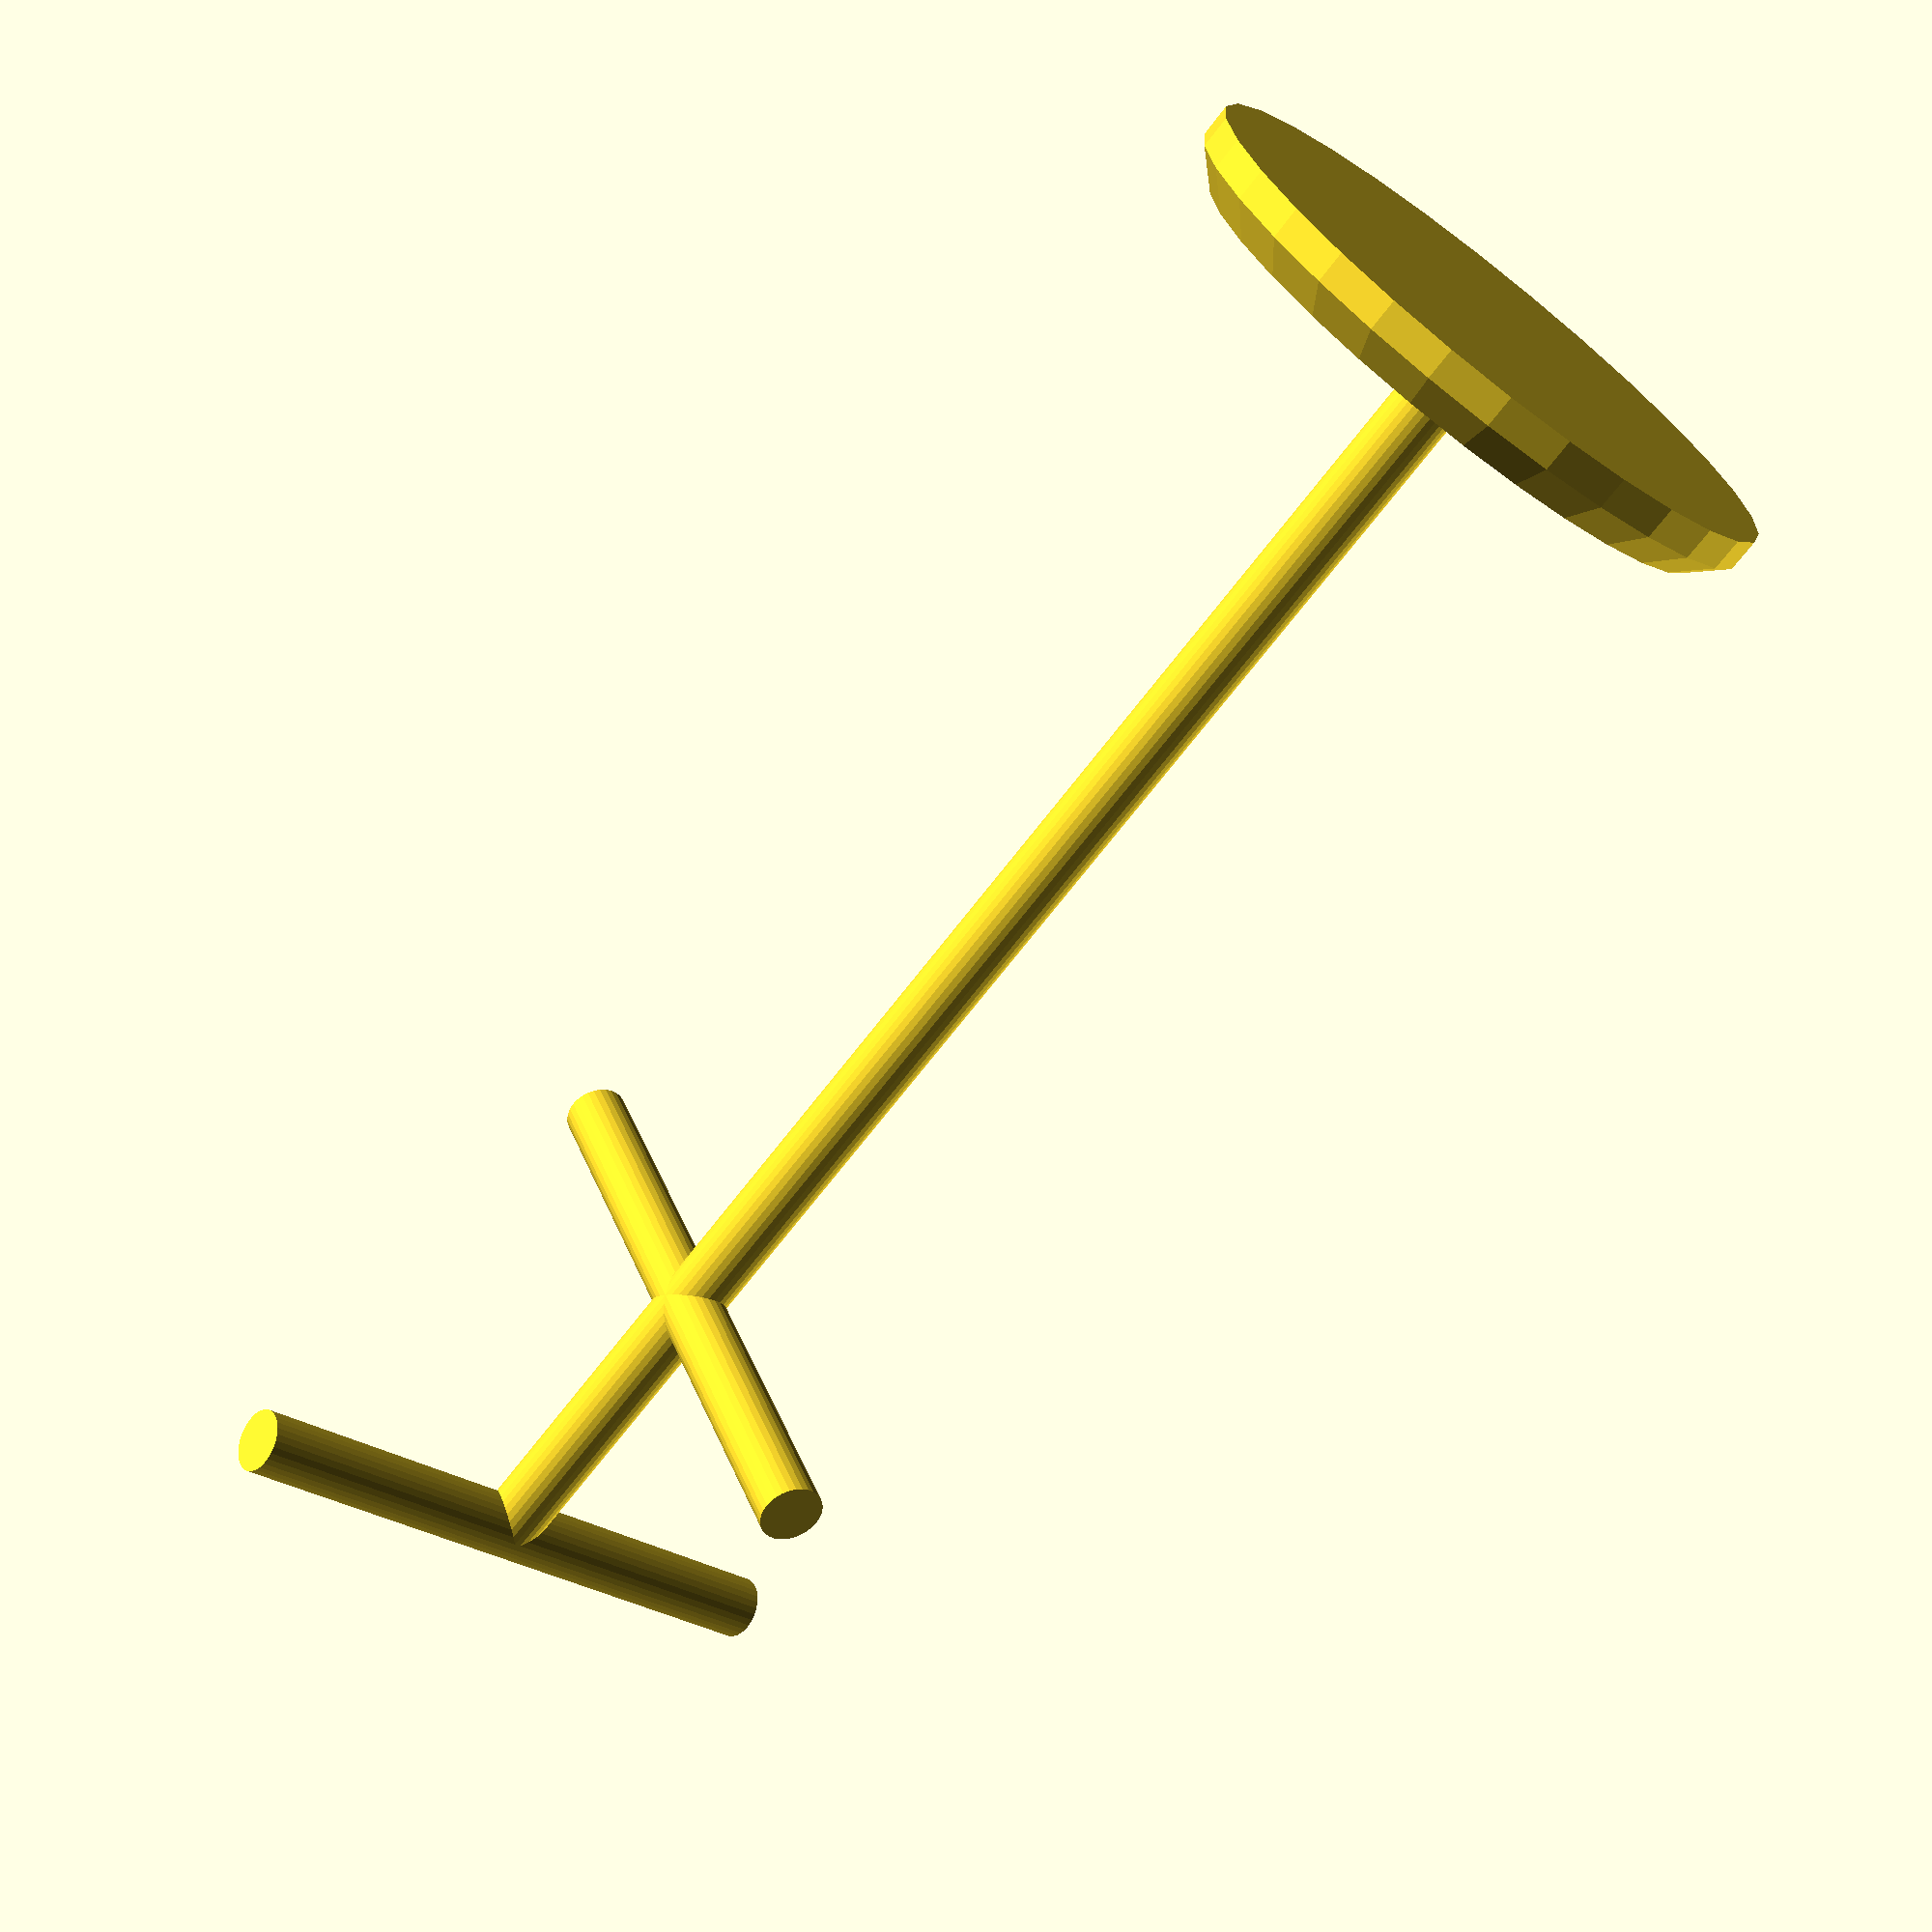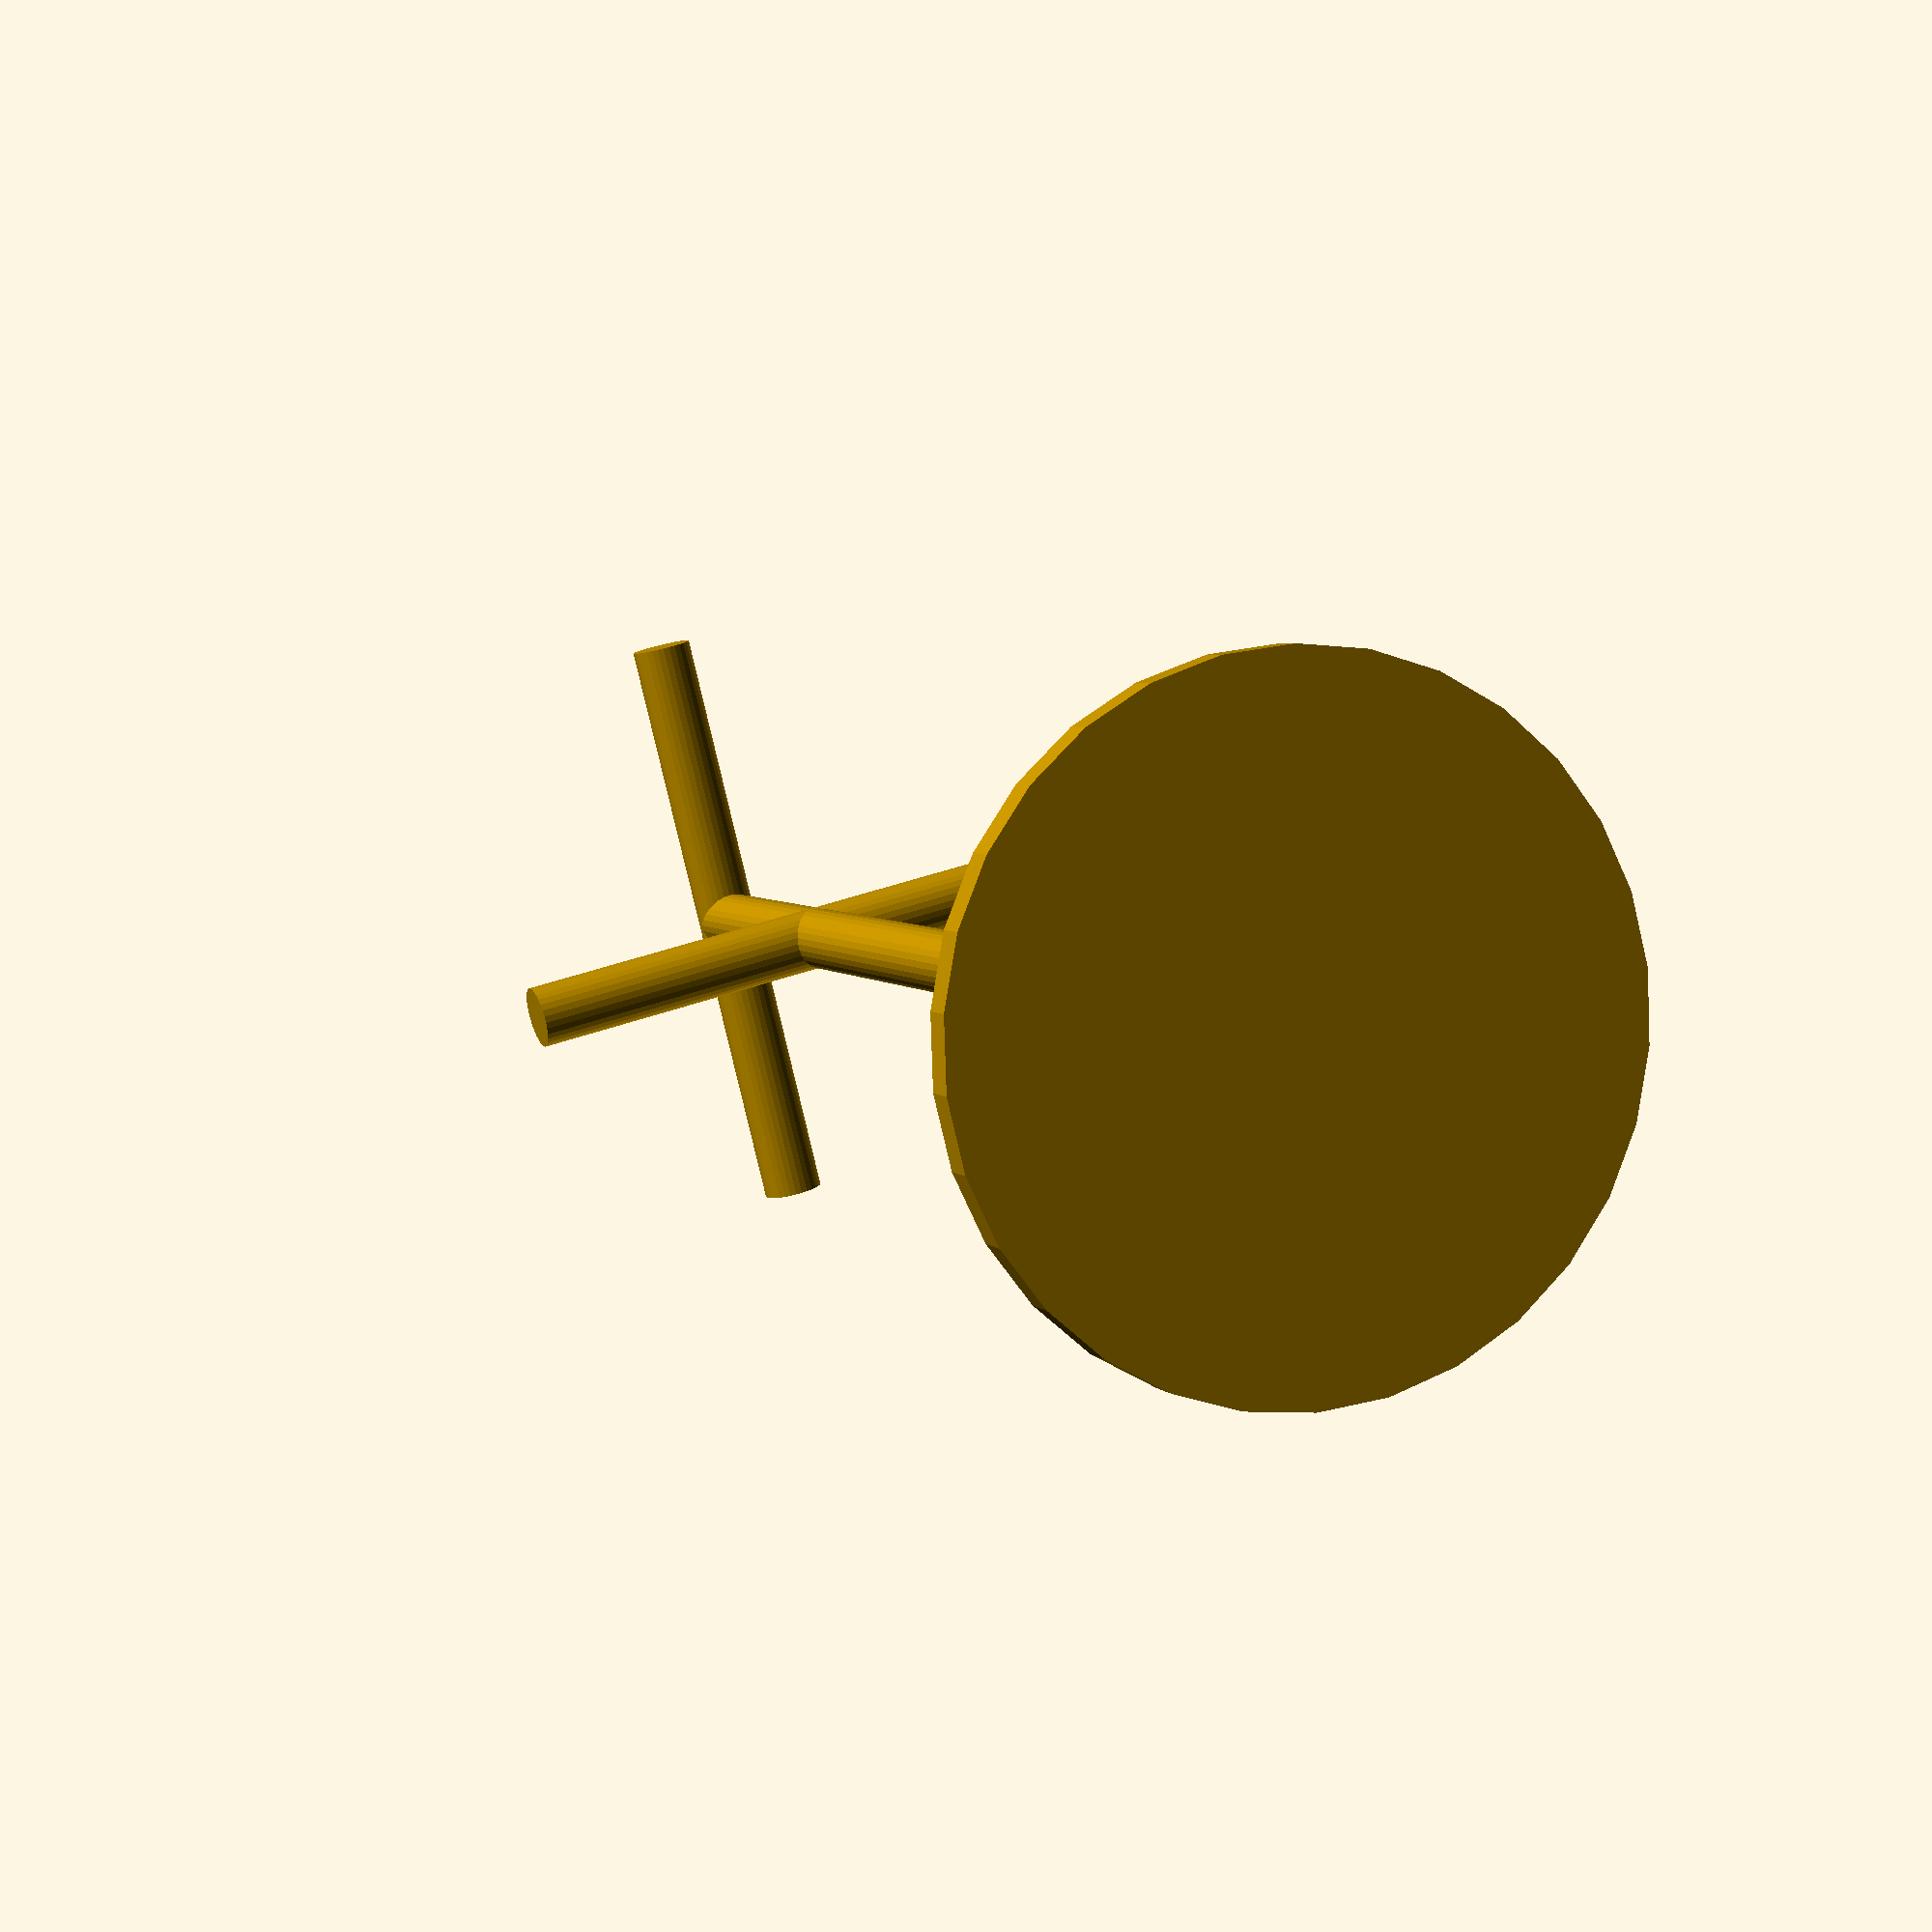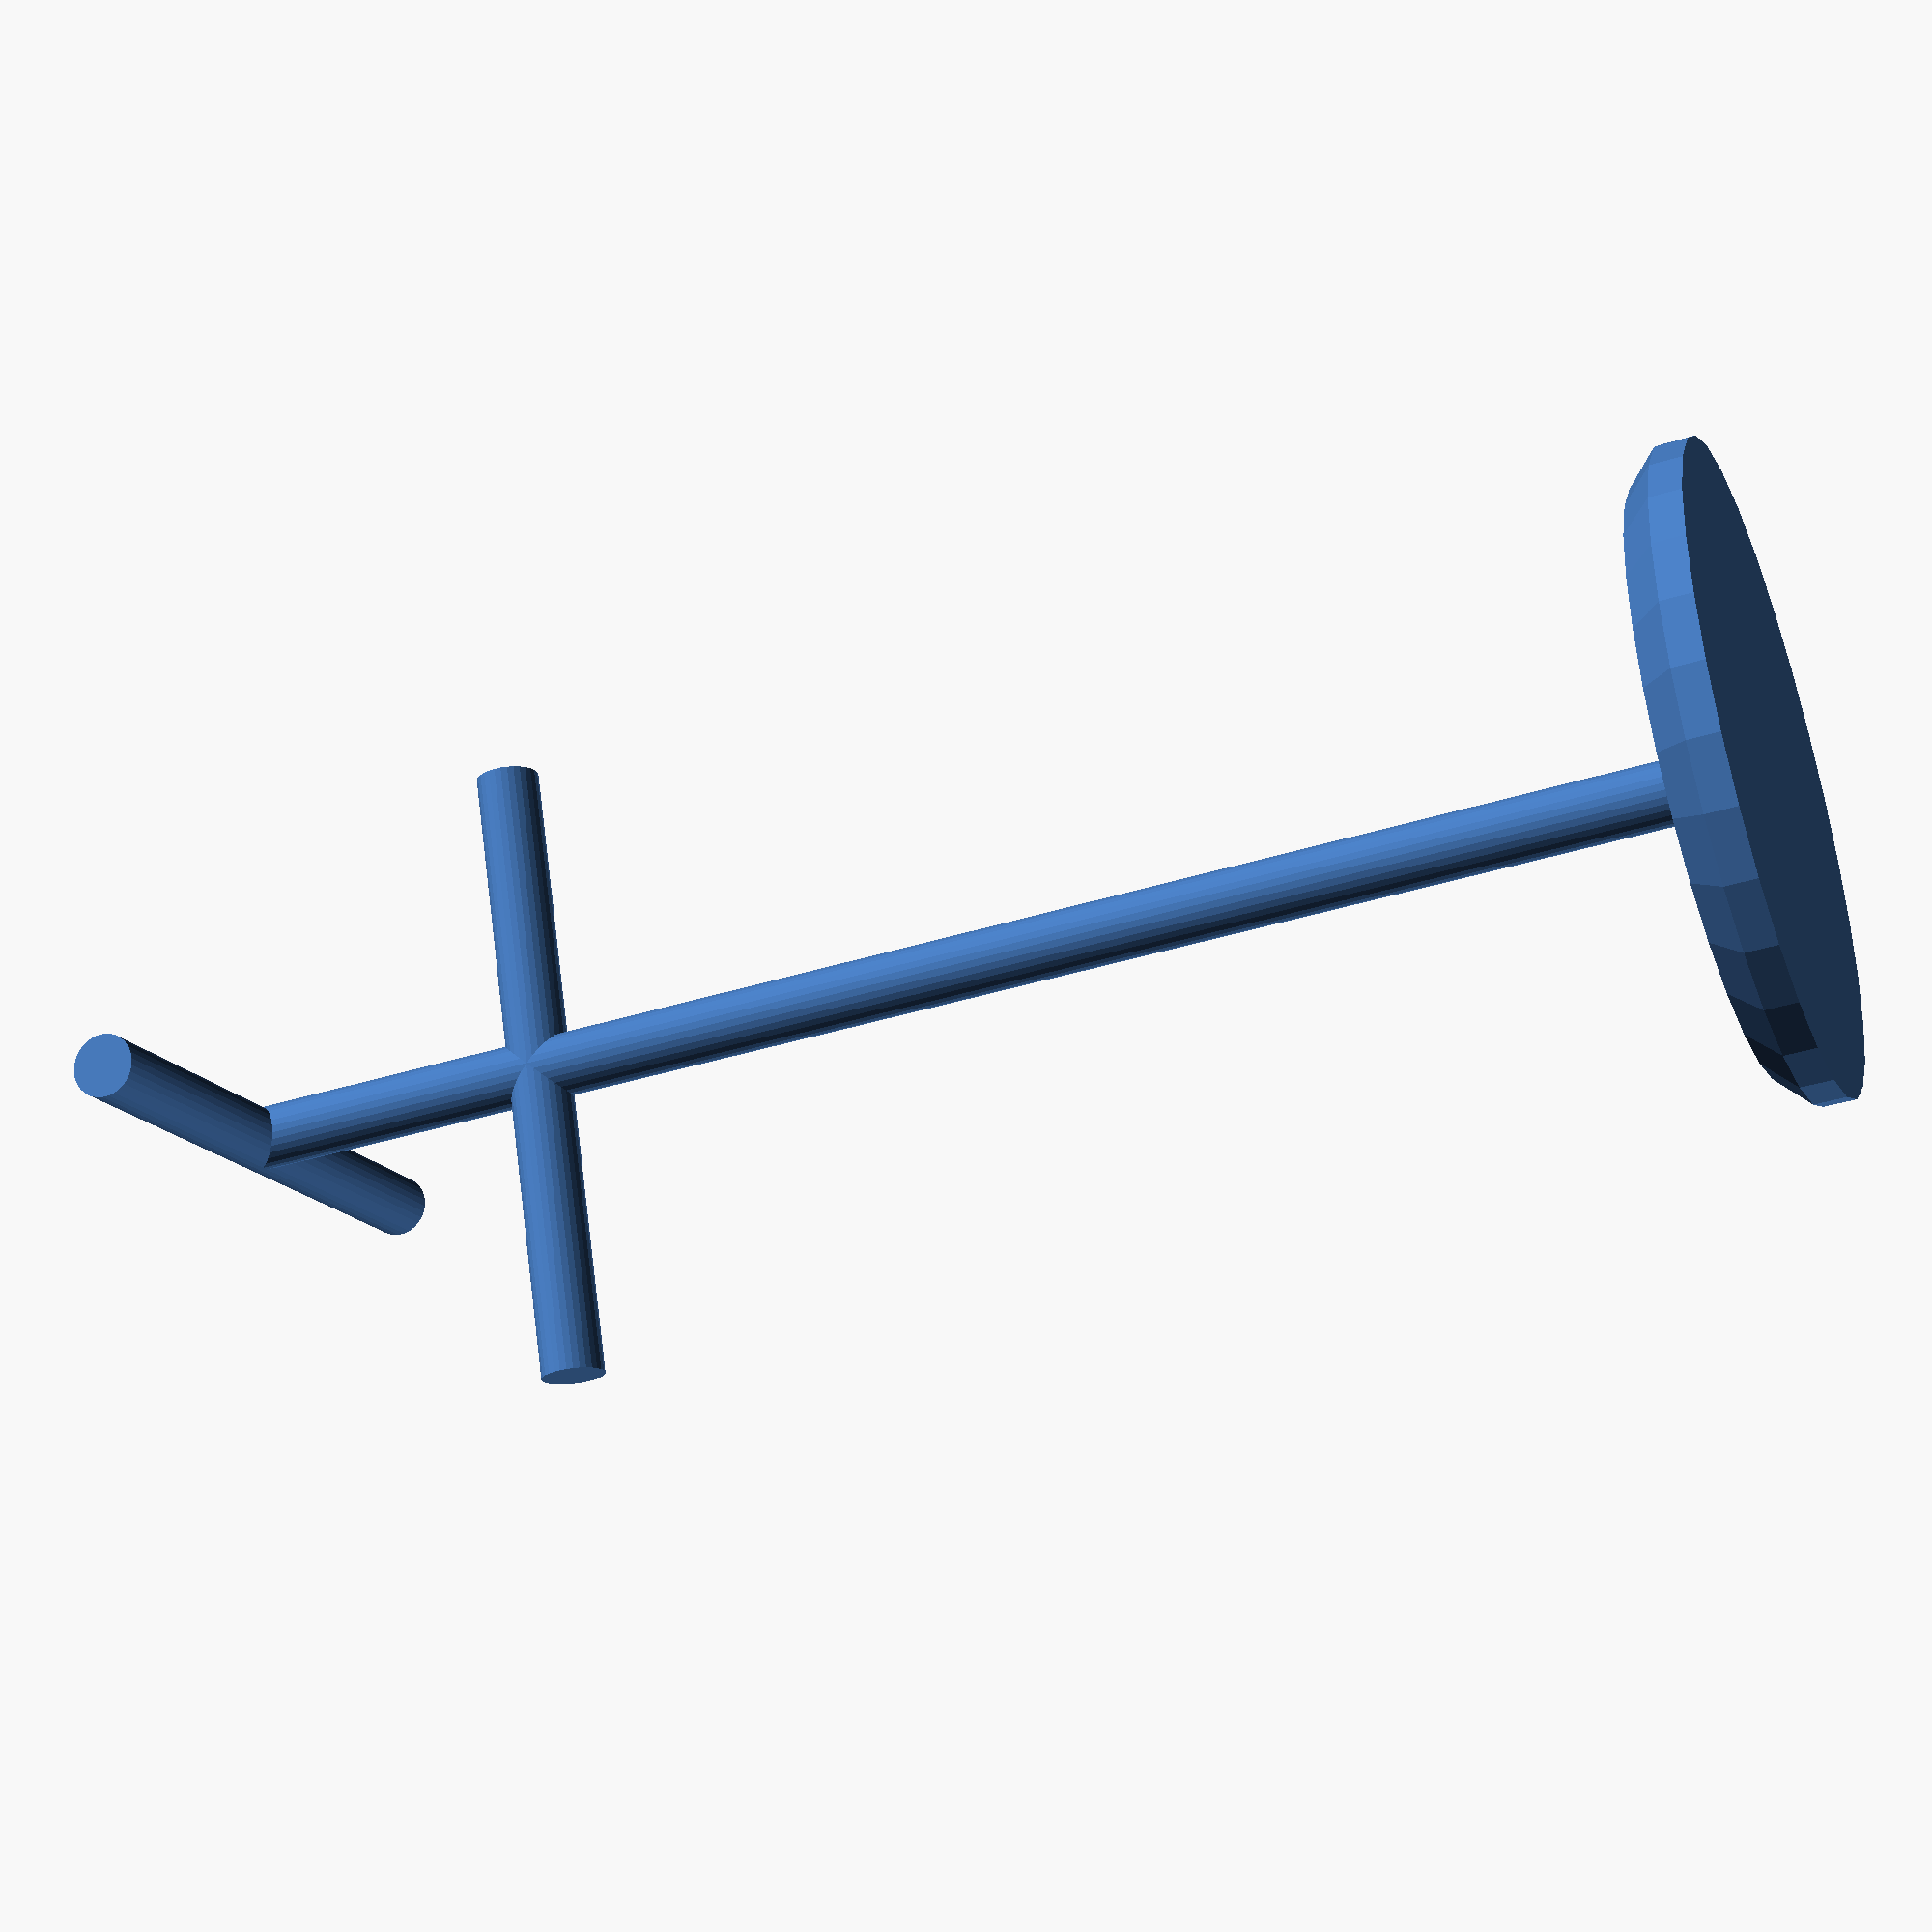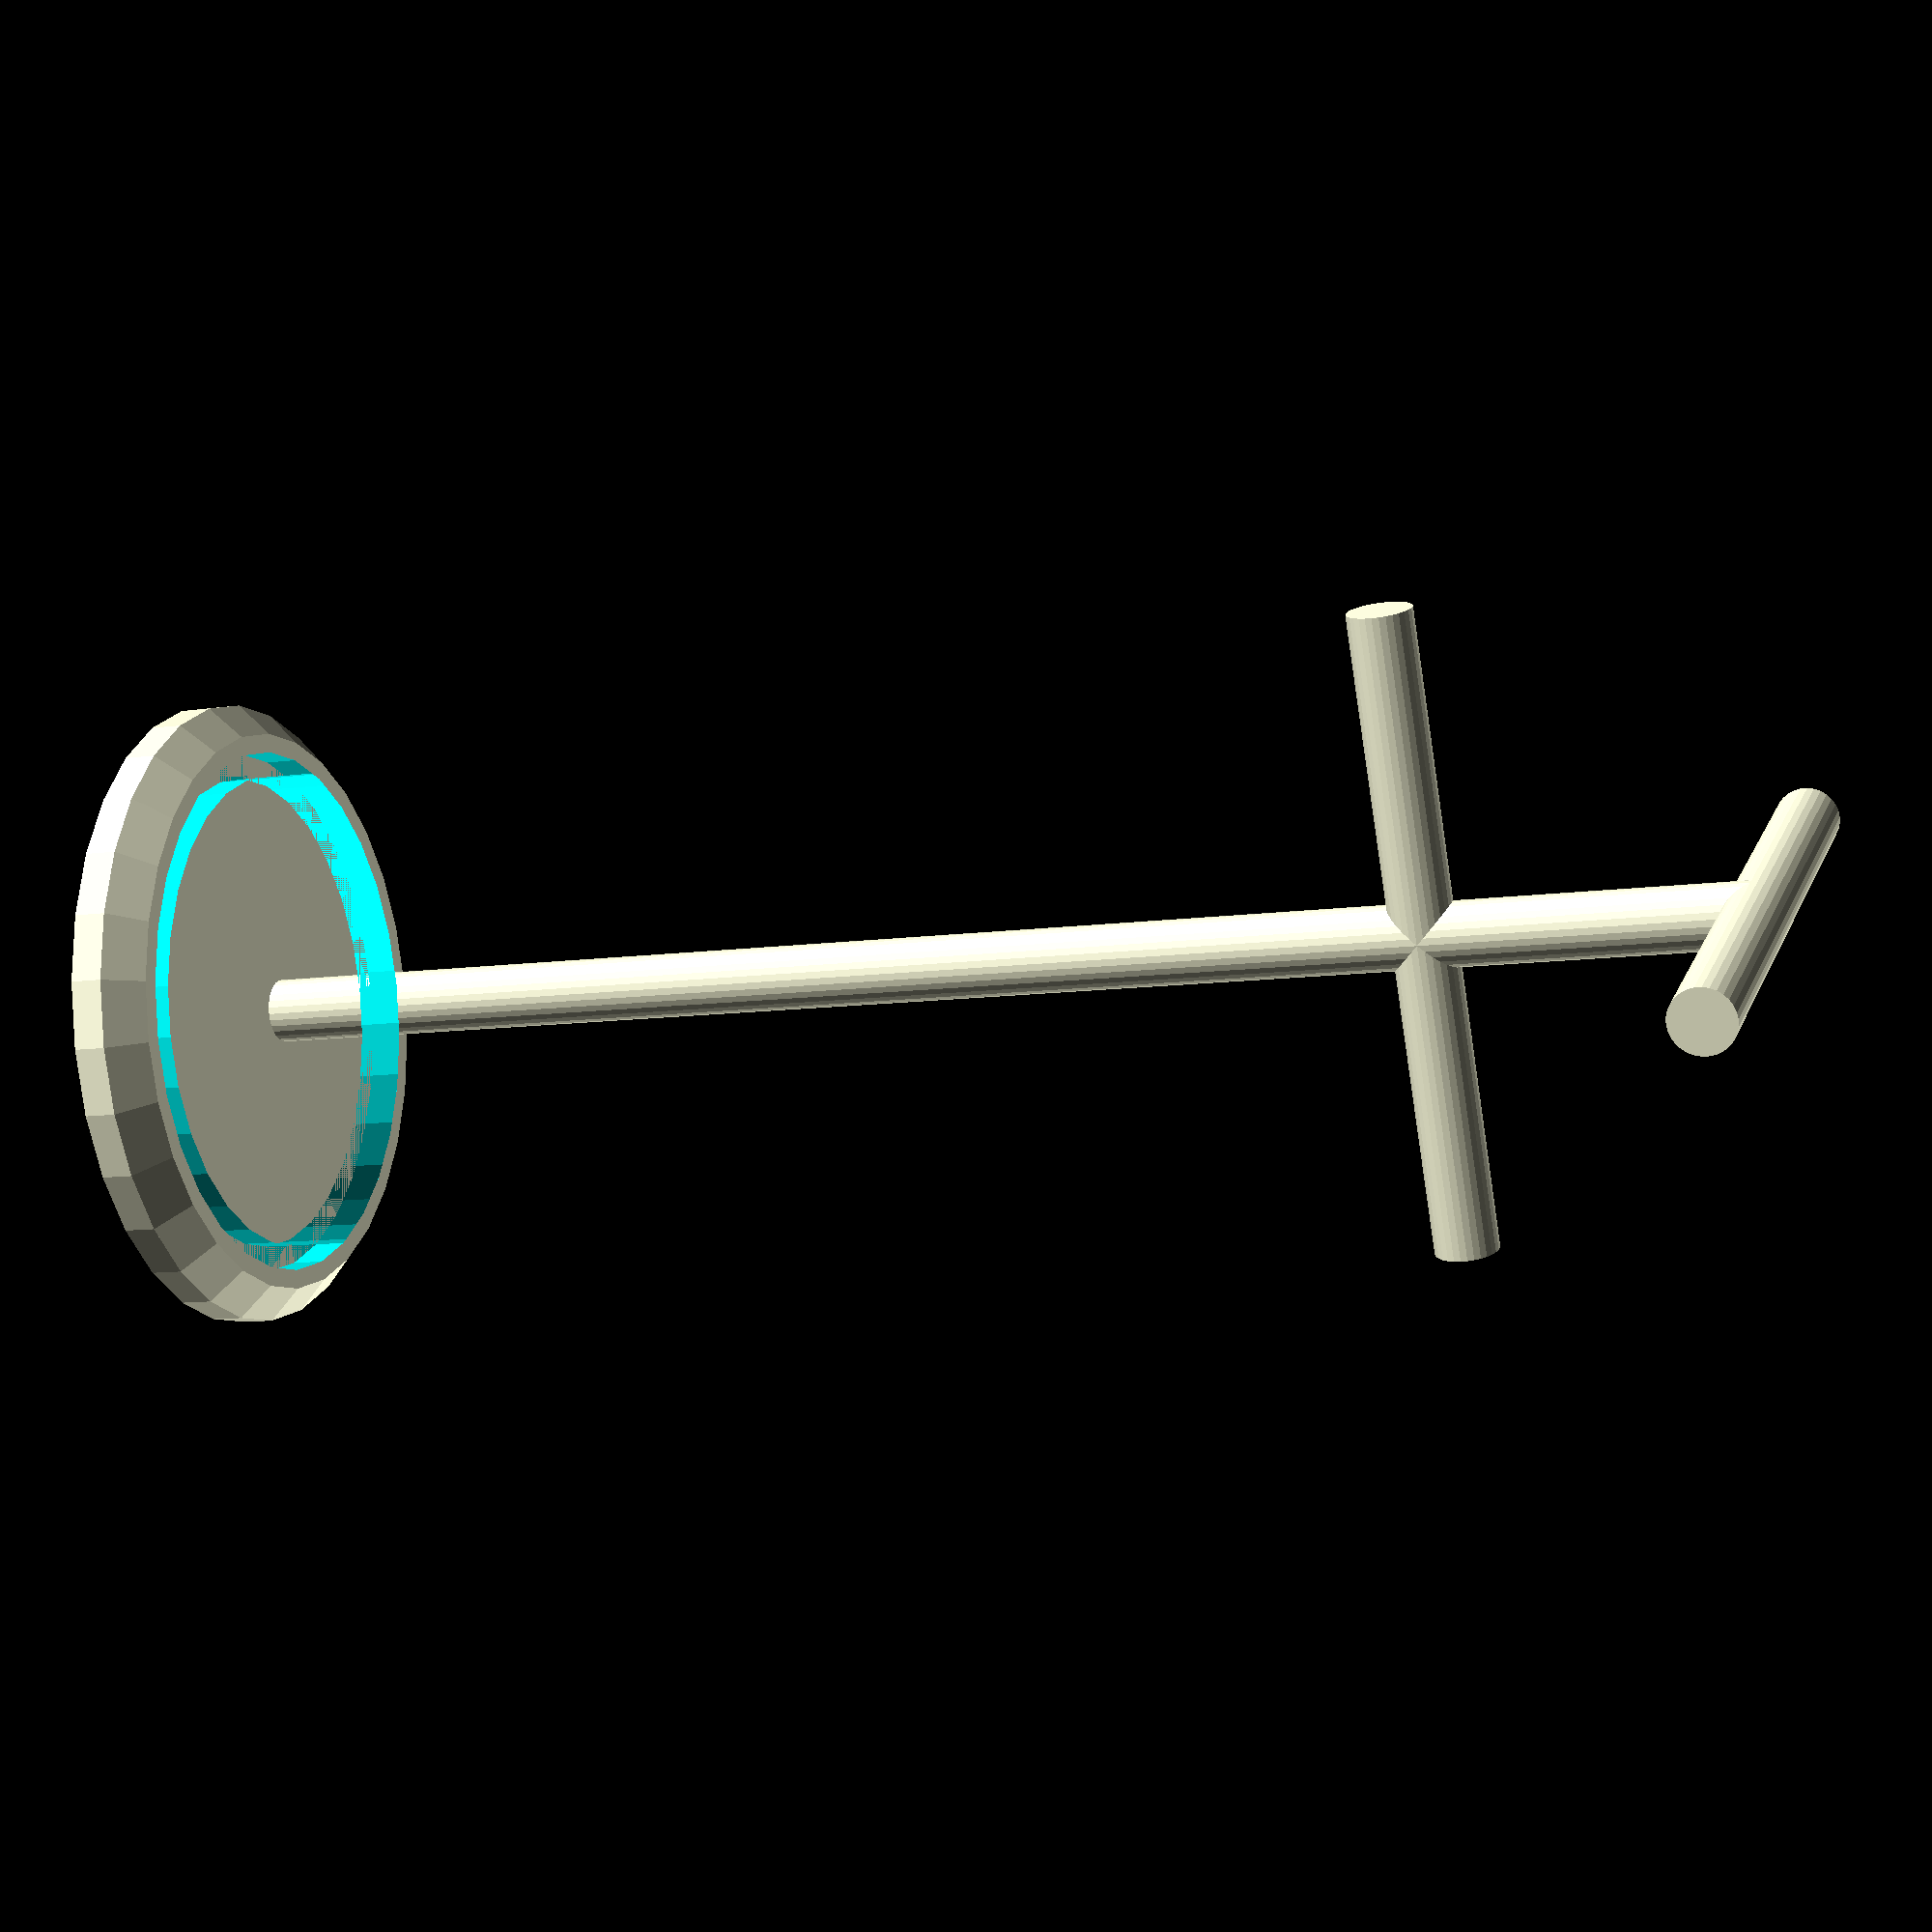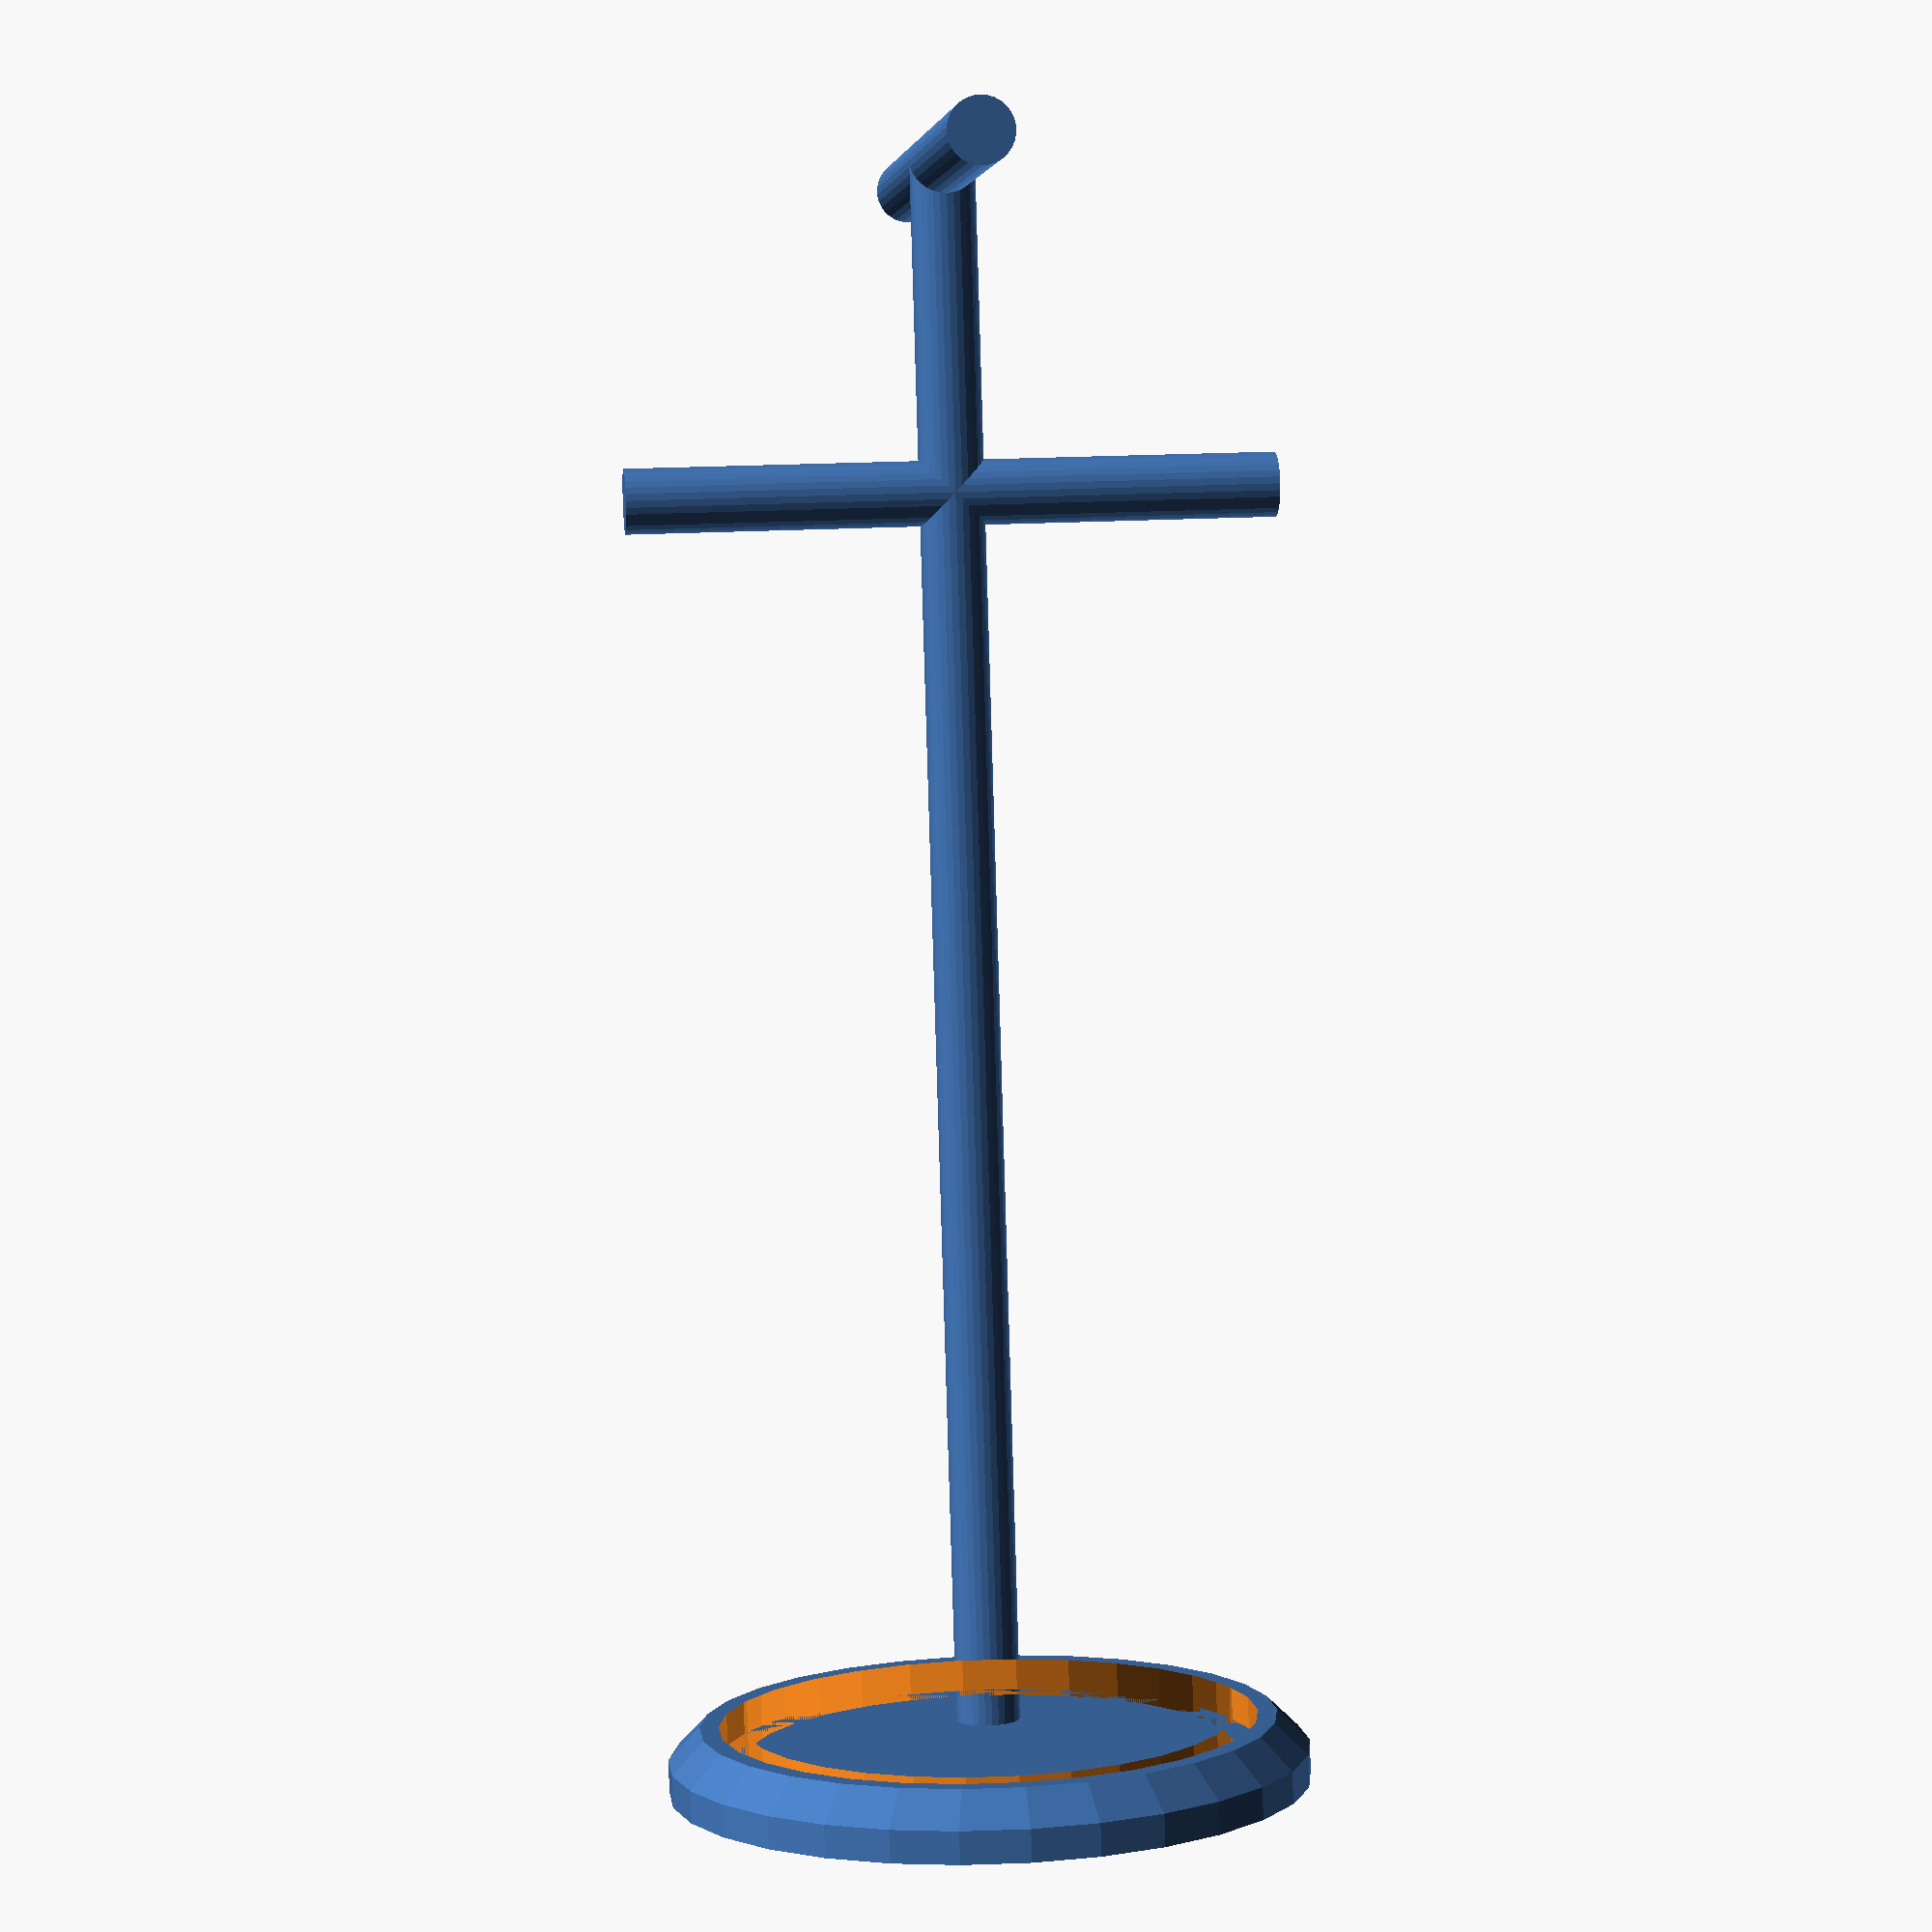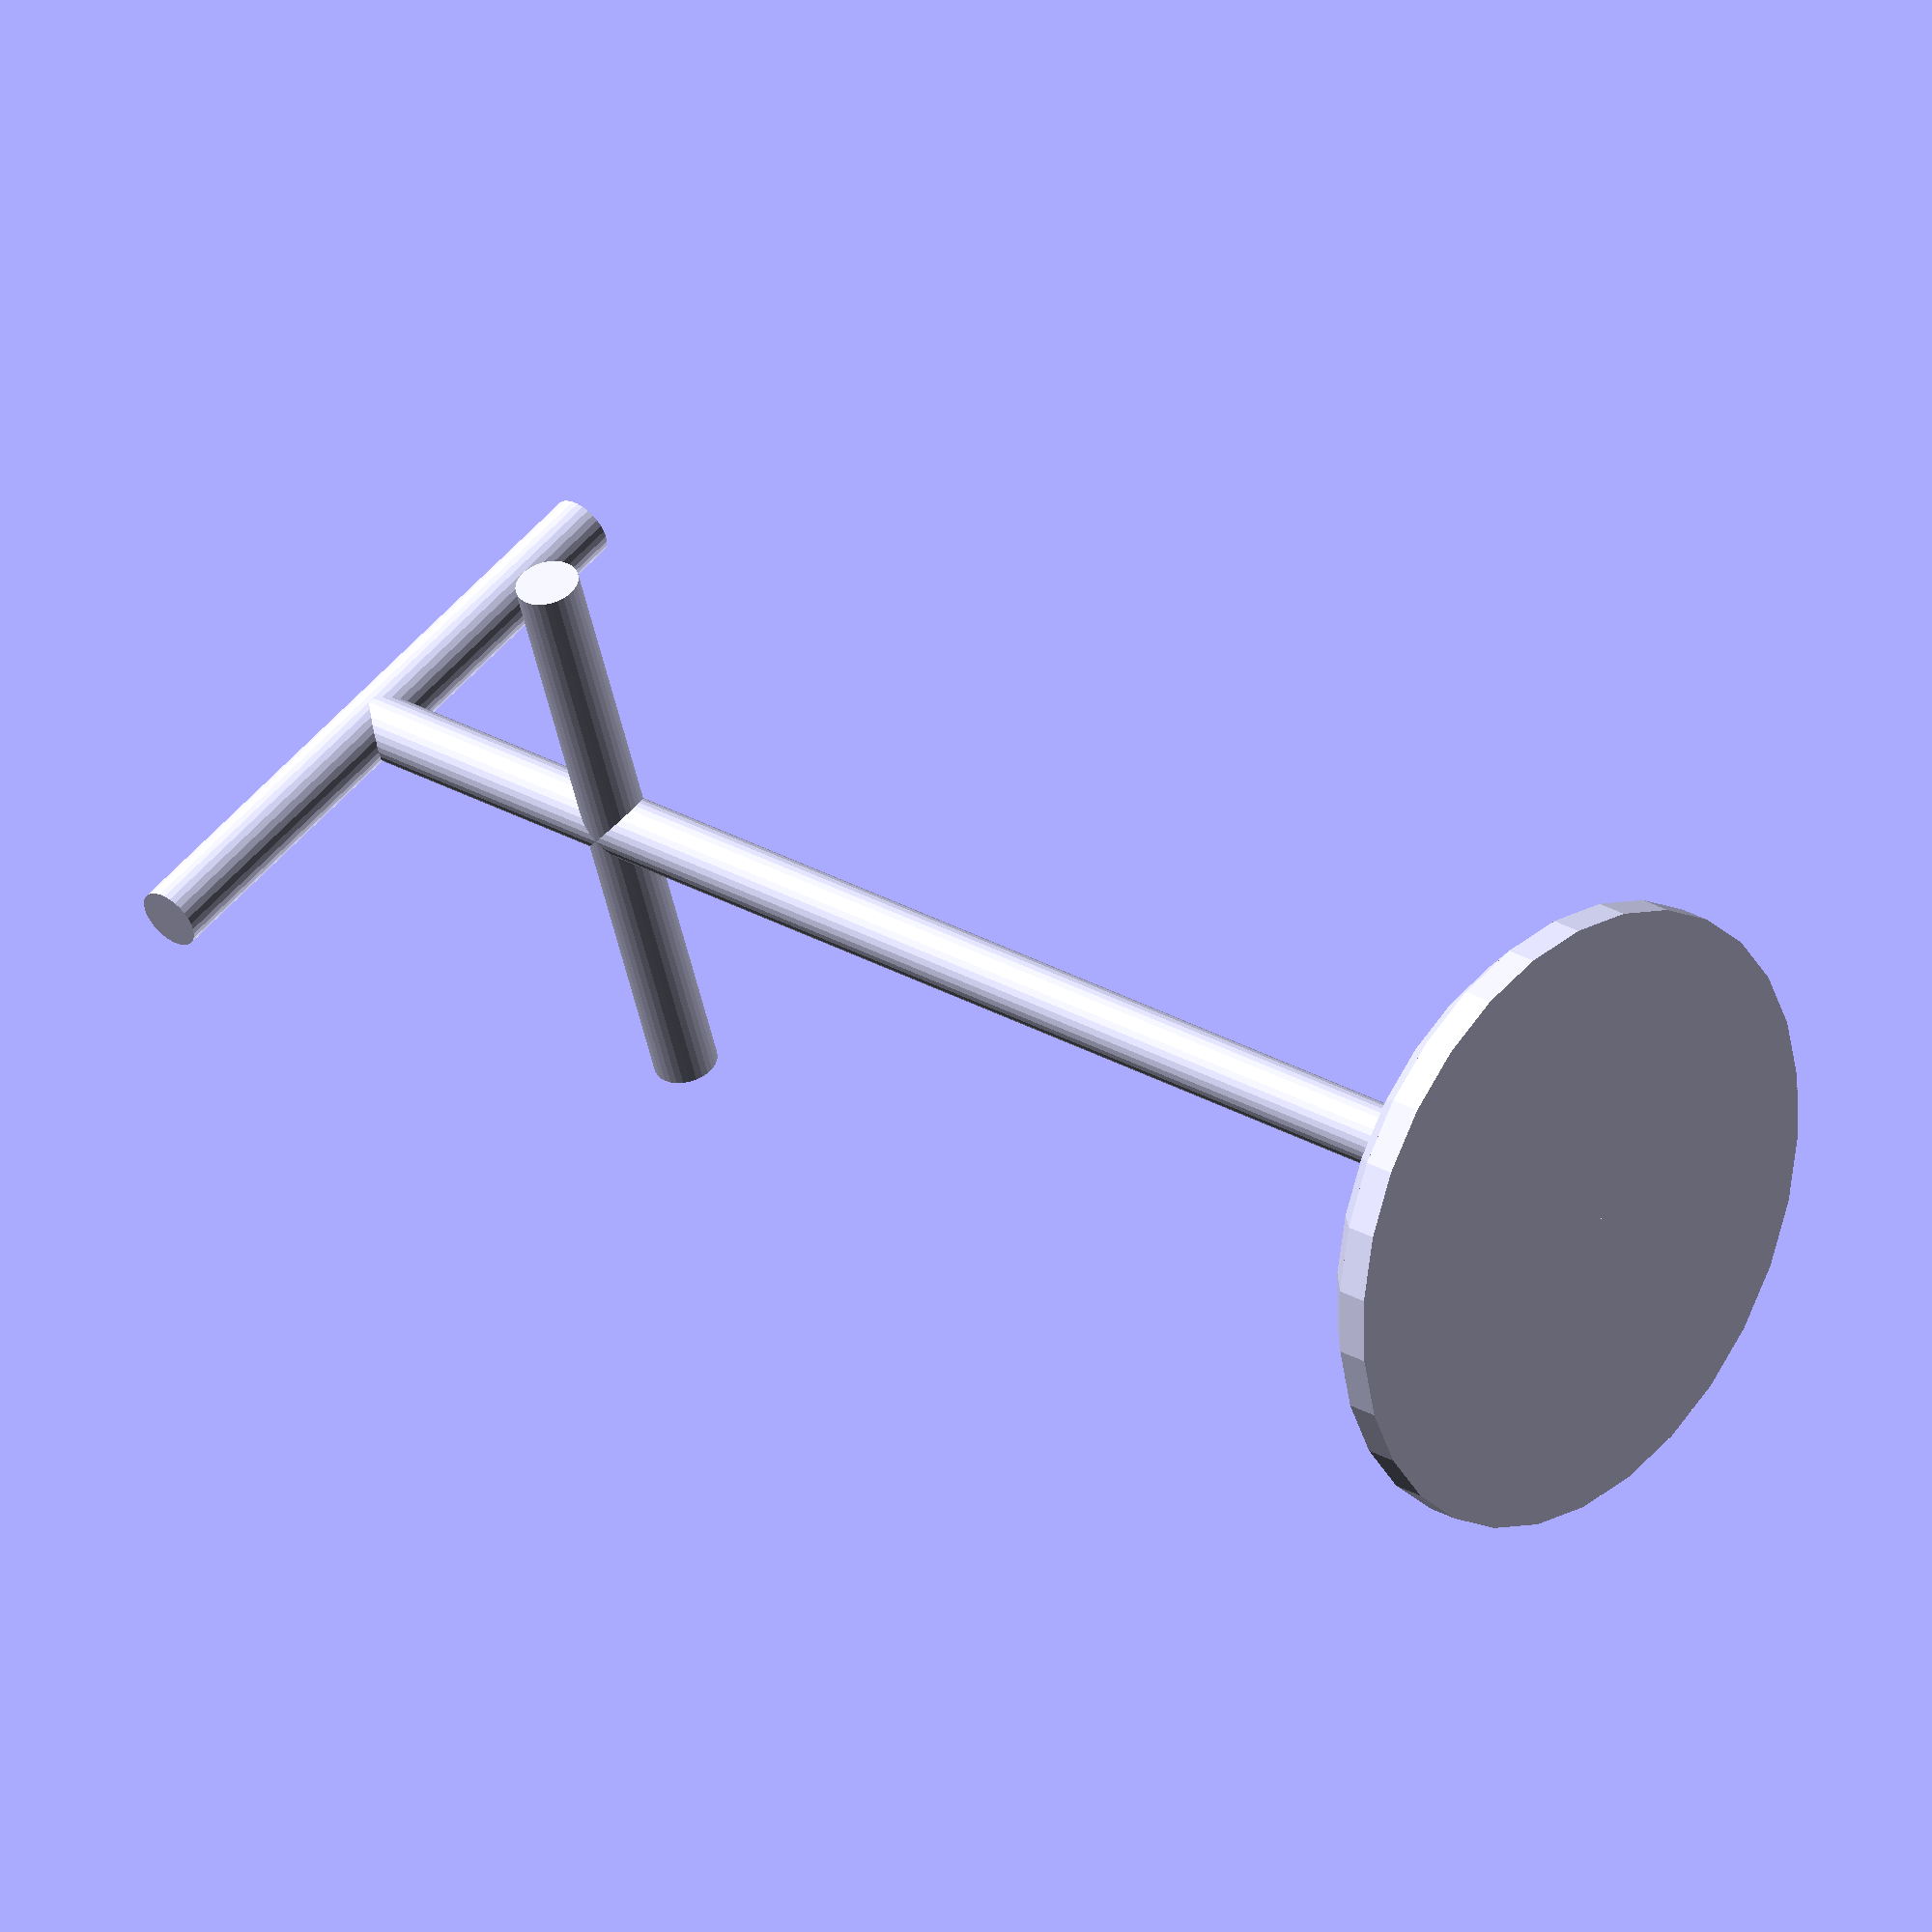
<openscad>

bottomheigh=10;
radius=100;

bodyheigh=10;
rauiussmall=90;

thickness=8;
holedeep=10;

stickheigh=500;
stickradius=10;

branchlong=200;
branchradius=10;

branch02heigh=100;
///////////////////////////////////RENDER

//middle stick
stick();

//branch01
rotate(a=90,v=[0,1,0]){
translate([-stickheigh,0,0])
branch();
}    
//branch02
rotate(a=90,v=[1,0,0]){
translate([0,stickheigh-branch02heigh,0])
branch();
}
//body
difference(){
    
translate([0,0,bottomheigh])
body();
    
translate([0,0,bodyheigh])
linear_extrude(heigh=holedeep)
hole();    

}
//bottom
bottom();

///////////////////////////////////MODULE

module bottom(){
cylinder(h=bottomheigh,r=radius);
}

module body(){
cylinder(h=bodyheigh,r1=radius,r2=rauiussmall);   
}
module hole(){
difference(){
circle(r=rauiussmall-6);
circle(r=rauiussmall-6-thickness);
}
}
module stick(){
cylinder(h=stickheigh,r=stickradius);
}
module branch(){
  cylinder(h=branchlong,r=branchradius,center=true);  
}

</openscad>
<views>
elev=68.1 azim=206.1 roll=142.8 proj=p view=wireframe
elev=356.0 azim=284.0 roll=159.8 proj=p view=wireframe
elev=218.4 azim=21.0 roll=68.4 proj=p view=wireframe
elev=10.5 azim=152.4 roll=289.8 proj=p view=wireframe
elev=85.7 azim=83.3 roll=1.7 proj=p view=wireframe
elev=332.9 azim=198.6 roll=132.1 proj=o view=wireframe
</views>
